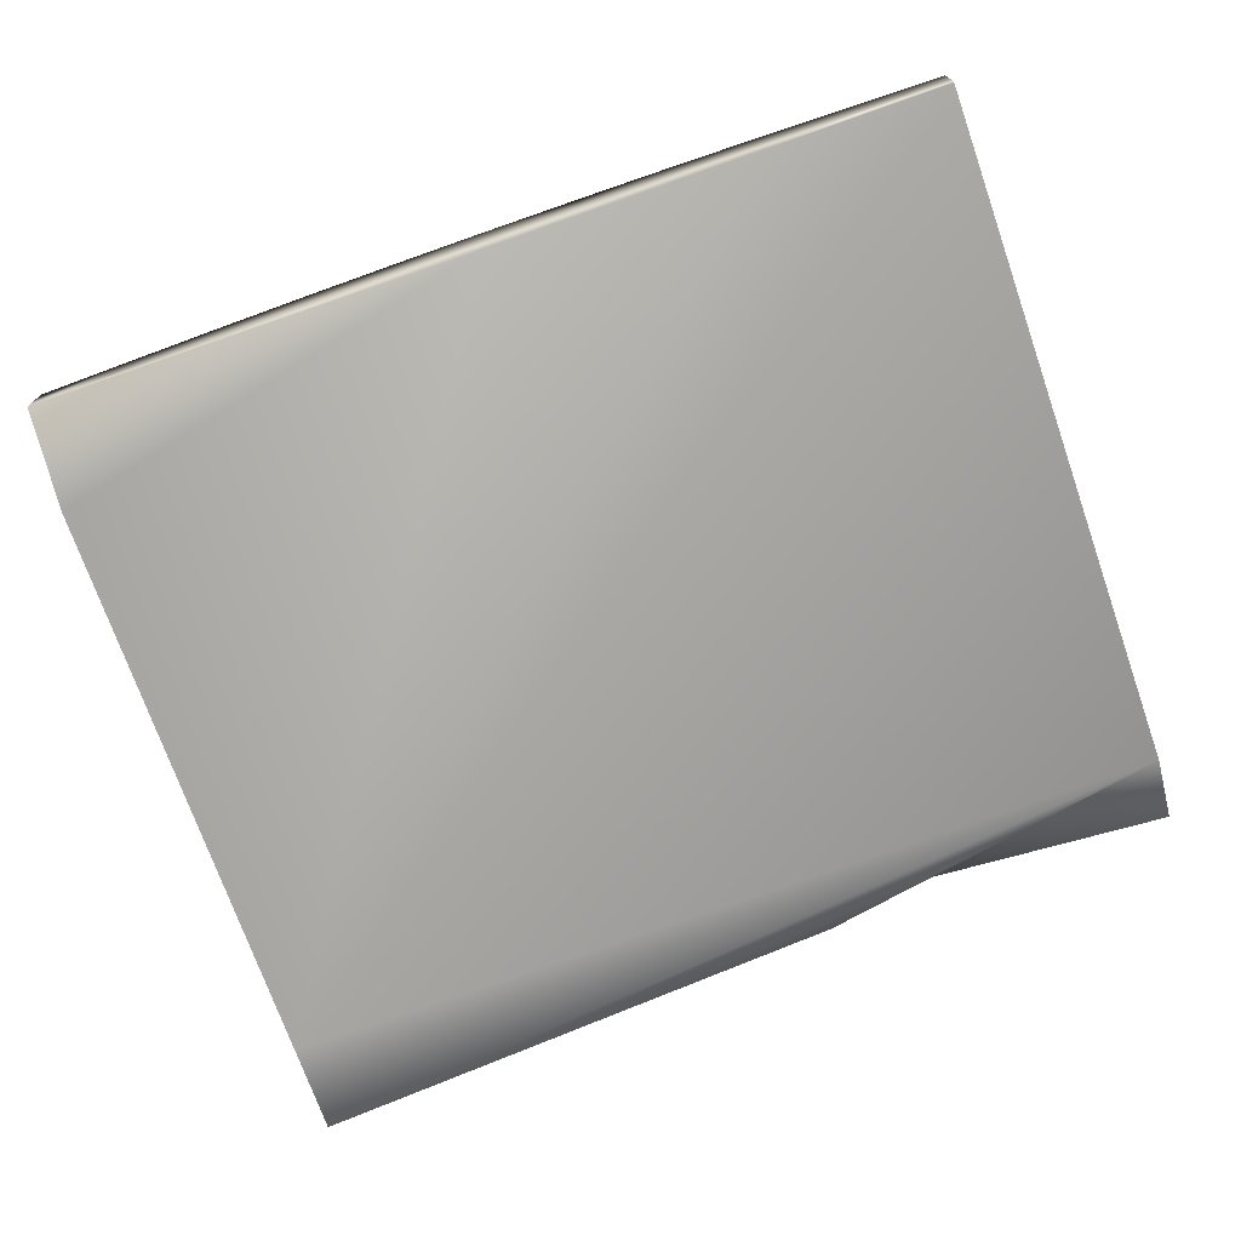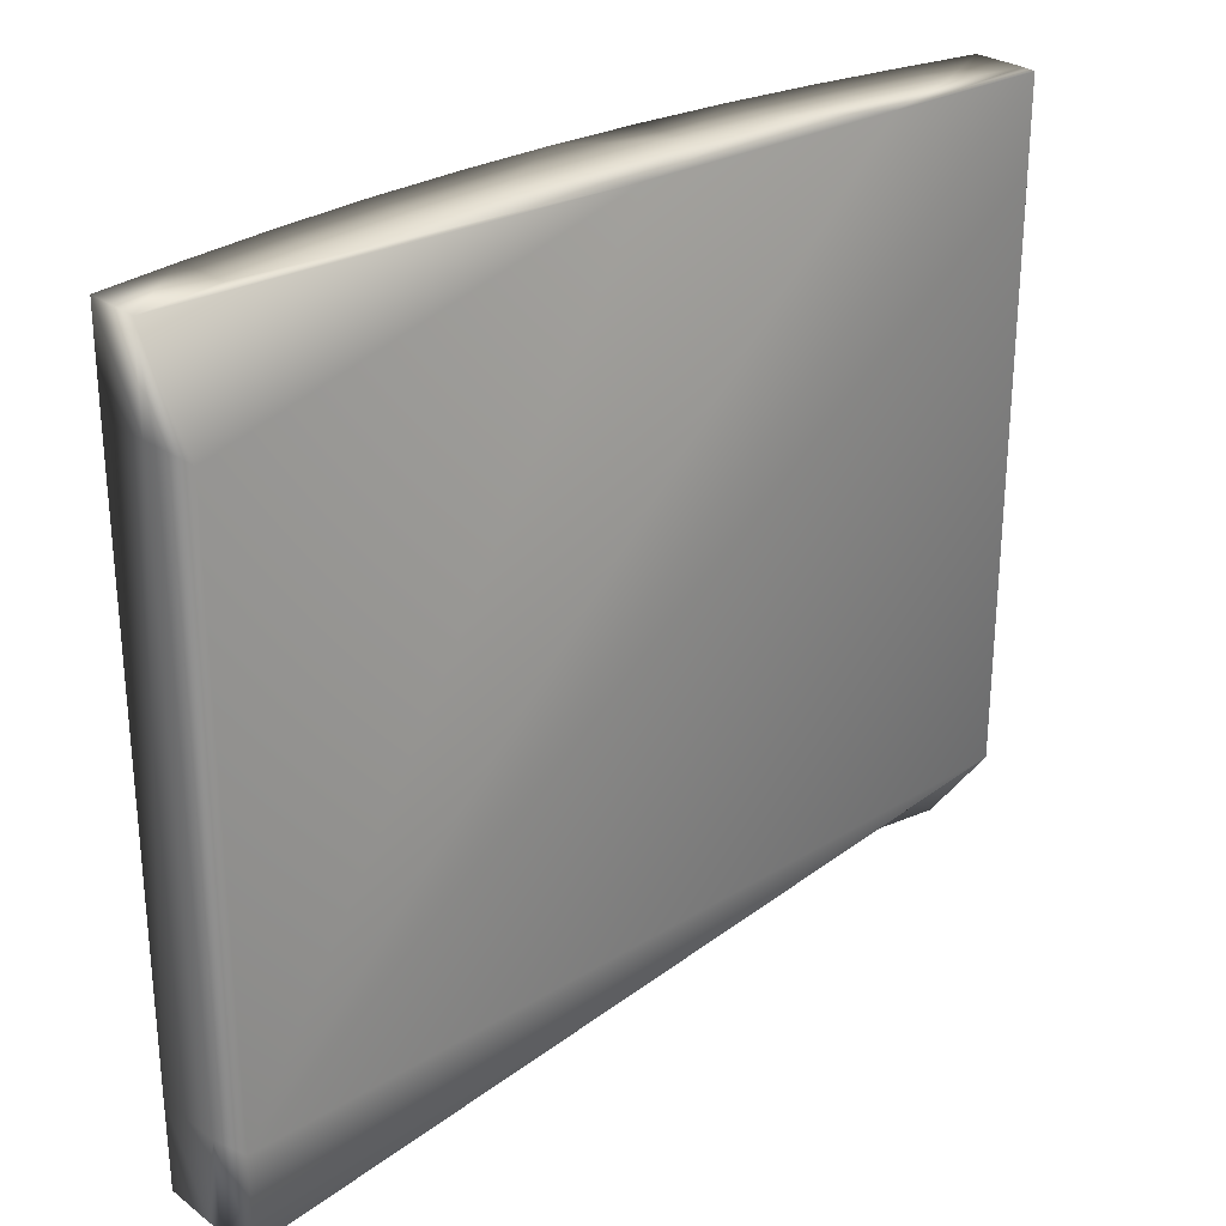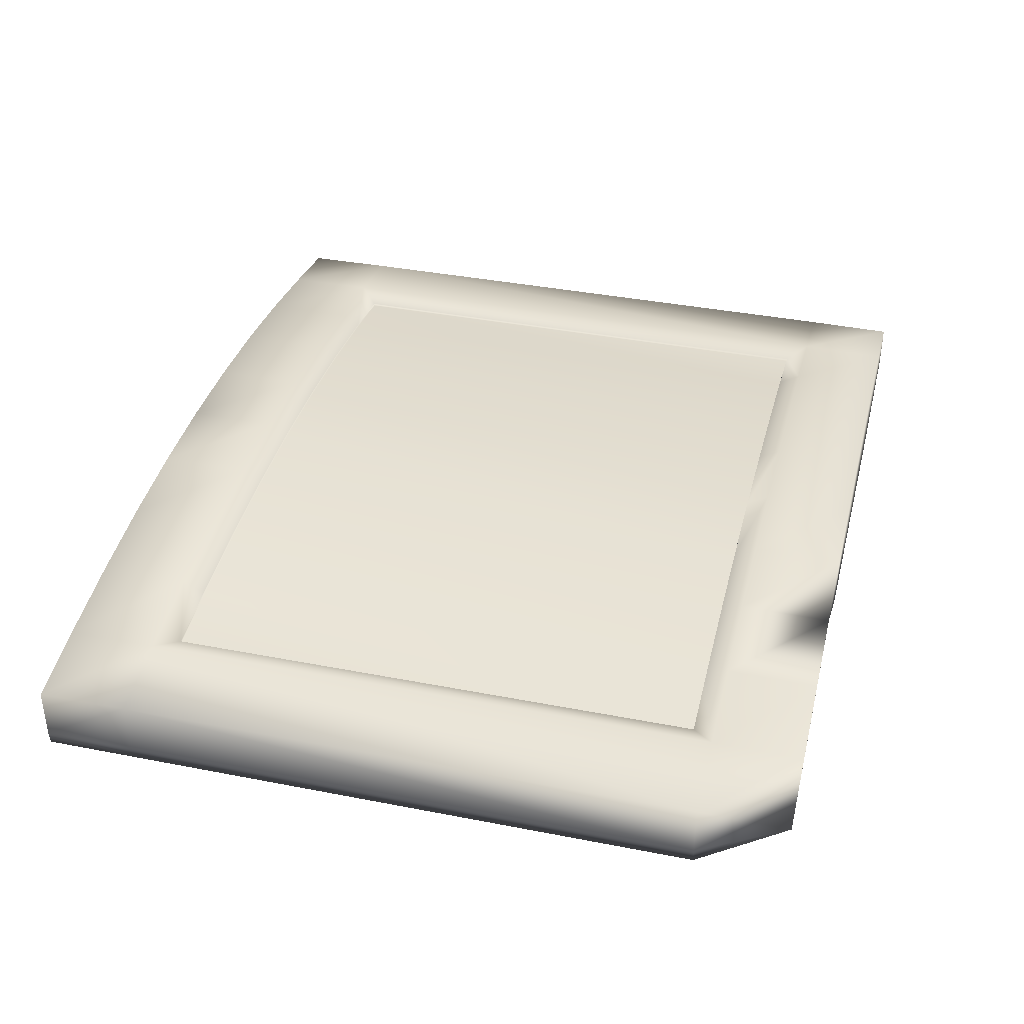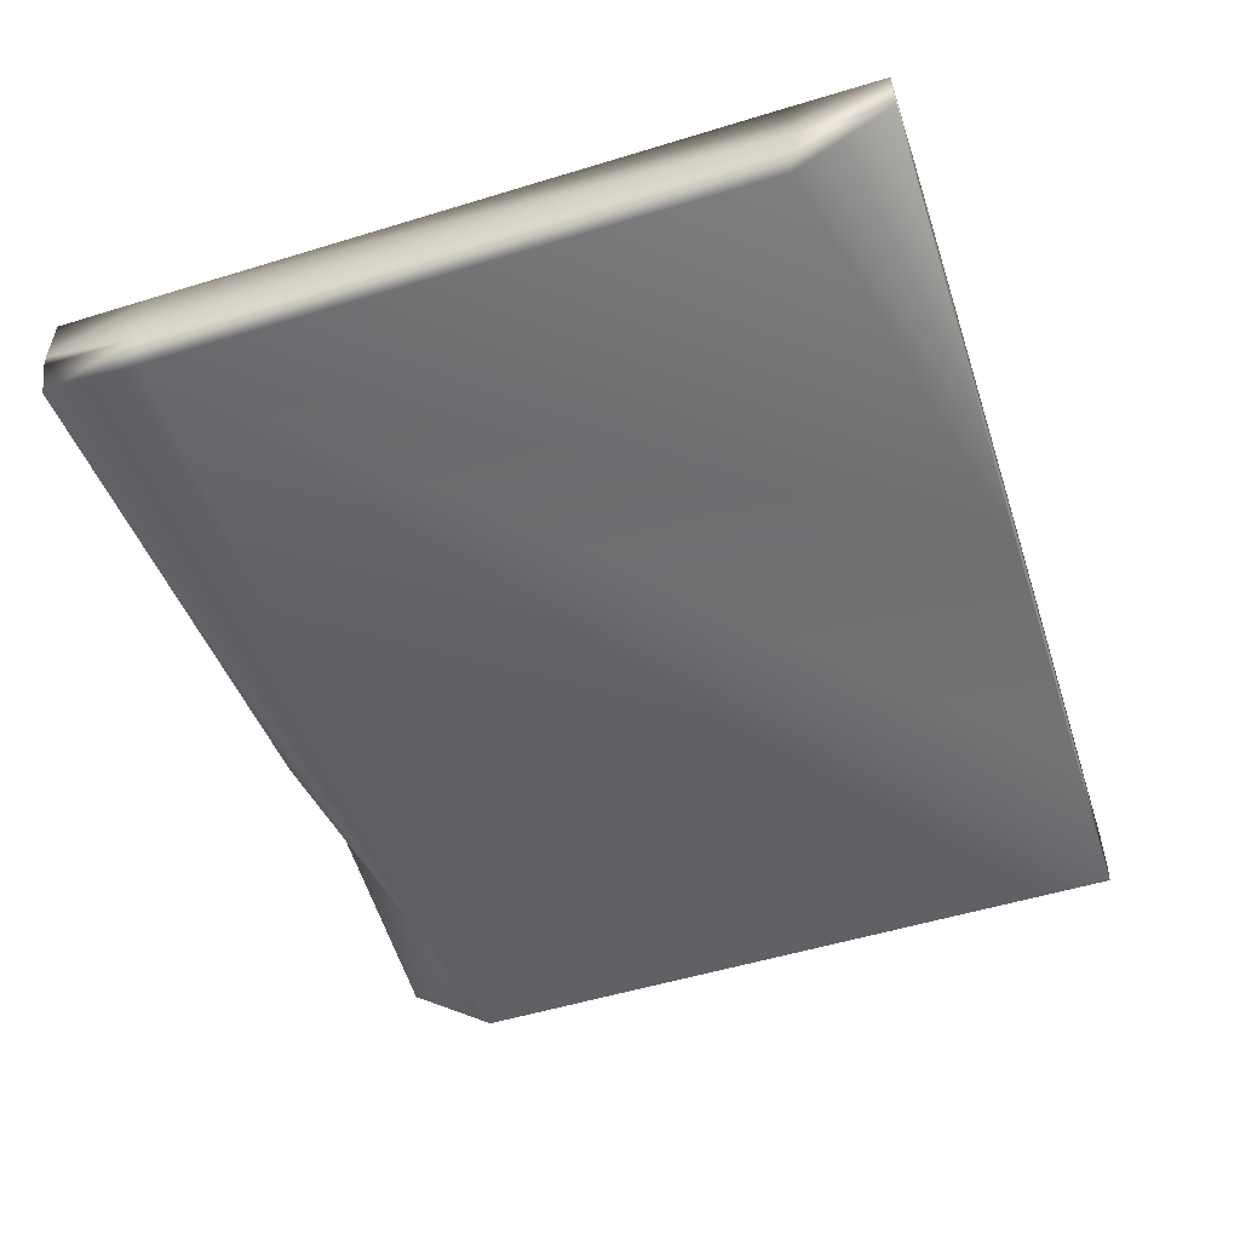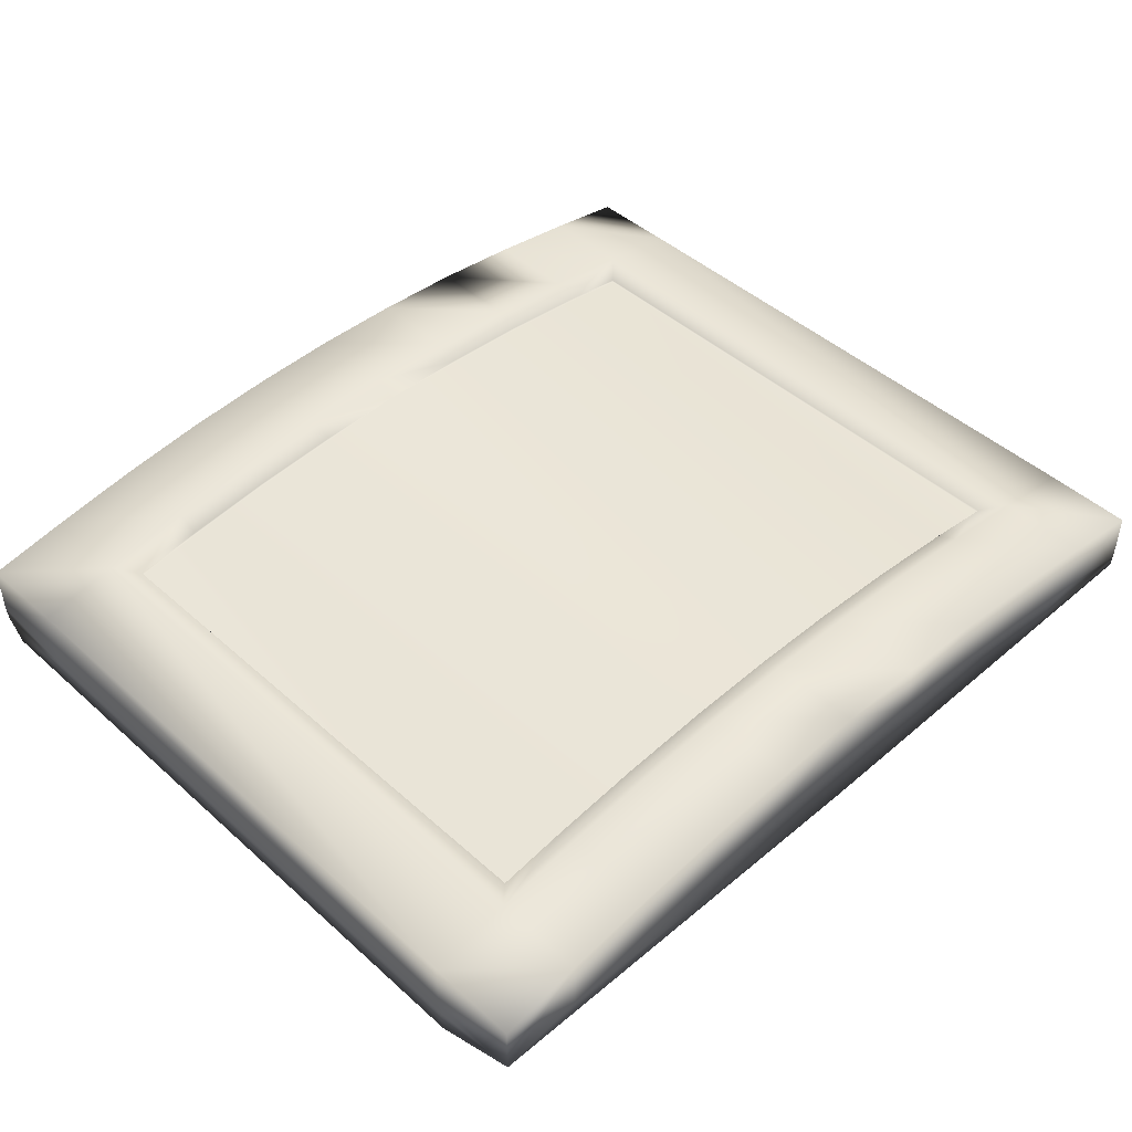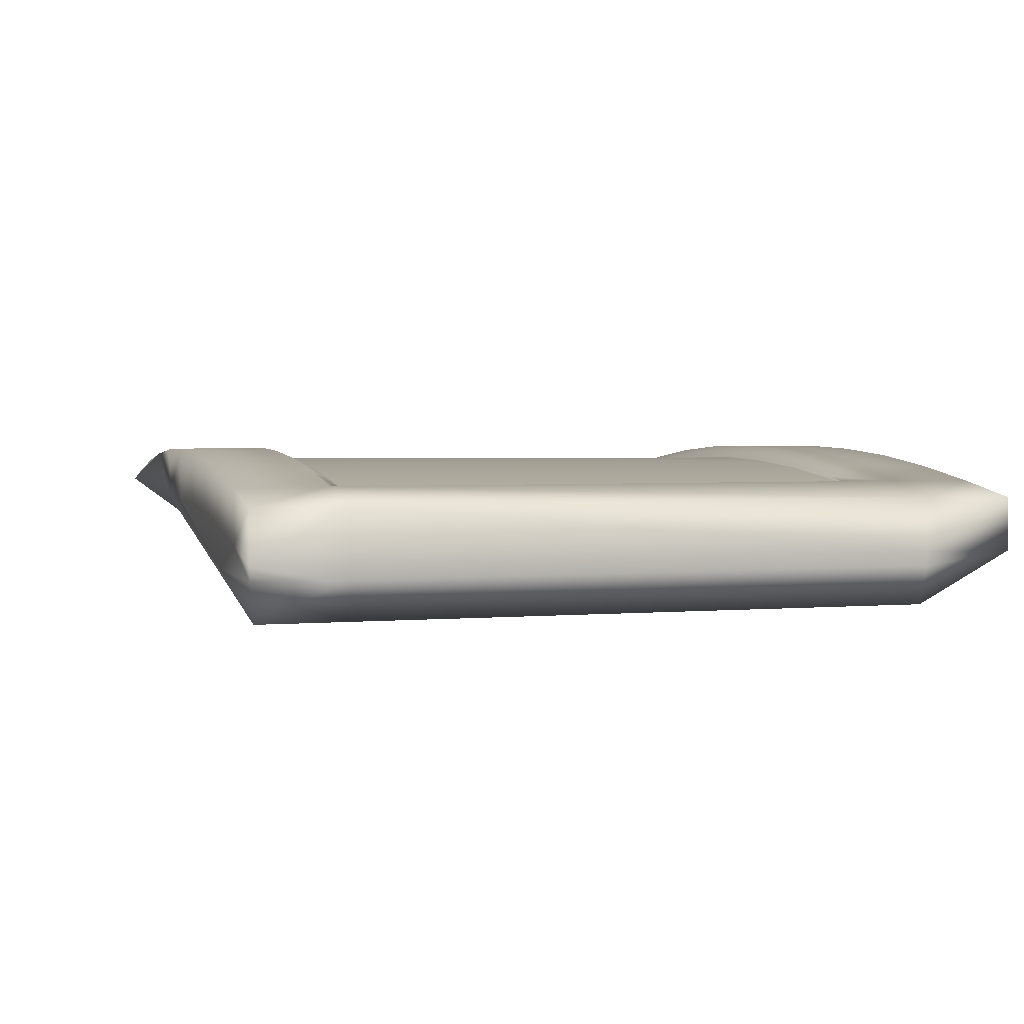
<metadata>
{"format":"obj","ext":"obj","renderer":"f3d","projection":"perspective","resolution":1024,"background":"white","views":[{"elev":-72.8,"azim":-160.7,"up":"+Z"},{"elev":27.2,"azim":138.7,"up":"+Y"},{"elev":37.9,"azim":-76.0,"up":"+Z"},{"elev":-53.2,"azim":108.1,"up":"+Z"},{"elev":45.9,"azim":135.6,"up":"+Z"},{"elev":2.7,"azim":72.8,"up":"+Z"}]}
</metadata>
<code>
v 0.9514 0.2189 0.5284
v 0.3933 0.6418 0.5527
v 0.3933 0.2729 0.5527
v 0.7317 0.2158 0.5885
v 0.6743 0.2158 0.5885
v 0.6168 0.6989 0.5885
v 0.6743 0.6989 0.5885
v 0.6743 0.6983 0.5527
v 0.9514 0.6393 0.5284
v 0.8902 0.6283 0.5973
v 0.8902 0.6283 0.5993
v 0.8467 0.6283 0.6057
v 0.7317 0.6989 0.6225
v 0.7317 0.6418 0.6229
v 0.7892 0.6418 0.6192
v 0.9556 0.6989 0.5612
v 0.9041 0.6989 0.57
v 0.9041 0.6989 0.6039
v 0.7317 0.2158 0.6225
v 0.7317 0.2729 0.6229
v 0.6743 0.2729 0.6243
v 0.8467 0.2729 0.6129
v 0.9041 0.2729 0.6044
v 0.8902 0.2863 0.5993
v 0.9552 0.2163 0.5527
v 0.8467 0.2163 0.5527
v 0.9041 0.6418 0.6044
v 0.6168 0.2863 0.6138
v 0.6168 0.2863 0.6157
v 0.6743 0.2863 0.6171
v 0.4444 0.2158 0.6039
v 0.4444 0.2729 0.6044
v 0.393 0.2729 0.5955
v 0.5593 0.2158 0.6188
v 0.5019 0.2158 0.6124
v 0.6743 0.6989 0.6238
v 0.4444 0.6989 0.6039
v 0.4444 0.6418 0.6044
v 0.5019 0.6418 0.6129
v 0.6168 0.6283 0.6138
v 0.6168 0.6283 0.6157
v 0.5593 0.6283 0.612
v 0.4584 0.2863 0.5993
v 0.4584 0.2863 0.5973
v 0.4584 0.6283 0.5973
v 0.5019 0.2863 0.6038
v 0.5019 0.6283 0.6038
v 0.3933 0.6983 0.5527
v 0.5593 0.6283 0.6101
v 0.5019 0.6283 0.6057
v 0.5019 0.6989 0.6124
v 0.5593 0.6418 0.6192
v 0.5593 0.6989 0.5848
v 0.5593 0.6989 0.6188
v 0.5593 0.2729 0.6192
v 0.5593 0.2863 0.612
v 0.5019 0.2863 0.6057
v 0.6168 0.2158 0.5885
v 0.8902 0.2863 0.5973
v 0.9514 0.2754 0.5284
v 0.7317 0.2863 0.6157
v 0.8467 0.6989 0.6124
v 0.7892 0.6989 0.6188
v 0.8467 0.6418 0.6129
v 0.8467 0.6283 0.6038
v 0.7892 0.6283 0.612
v 0.5019 0.6983 0.5527
v 0.8467 0.2158 0.5785
v 0.7892 0.2158 0.5848
v 0.393 0.6989 0.5612
v 0.6743 0.6418 0.6243
v 0.9556 0.2158 0.5951
v 0.9041 0.2158 0.6039
v 0.9041 0.2158 0.57
v 0.7892 0.2158 0.6188
v 0.7892 0.2729 0.6192
v 0.8467 0.2863 0.6038
v 0.8467 0.2863 0.6057
v 0.9552 0.2729 0.5527
v 0.9556 0.6418 0.5955
v 0.5593 0.2863 0.6101
v 0.5019 0.2729 0.6129
v 0.5019 0.6989 0.5785
v 0.393 0.6989 0.5951
v 0.393 0.6418 0.5955
v 0.6743 0.6283 0.6152
v 0.7317 0.6283 0.6138
v 0.7317 0.6283 0.6157
v 0.4584 0.6283 0.5993
v 0.6168 0.6418 0.6229
v 0.4444 0.6989 0.57
v 0.393 0.2158 0.5951
v 0.393 0.2729 0.5617
v 0.6168 0.2729 0.6229
v 0.9556 0.2729 0.5617
v 0.9556 0.2158 0.5612
v 0.7892 0.2863 0.612
v 0.7892 0.6989 0.5848
v 0.7892 0.6283 0.6101
v 0.8467 0.6989 0.5785
v 0.7317 0.6989 0.5885
v 0.6743 0.6283 0.6171
v 0.8467 0.2158 0.6124
v 0.7892 0.2863 0.6101
v 0.9552 0.6418 0.5527
v 0.9556 0.6418 0.5617
v 0.9556 0.2729 0.5955
v 0.6168 0.2158 0.6225
v 0.393 0.6418 0.5617
v 0.6168 0.6989 0.6225
v 0.6743 0.2158 0.6238
v 0.9556 0.6989 0.5951
v 0.7317 0.2863 0.6138
f 31 34 35
f 31 92 34
f 92 3 34
f 3 58 34
f 3 1 58
f 3 60 1
f 3 2 60
f 2 48 60
f 48 67 60
f 67 8 60
f 8 9 60
f 8 16 9
f 1 26 58
f 58 108 34
f 1 25 26
f 26 5 58
f 8 17 16
f 26 4 5
f 8 100 17
f 8 98 100
f 8 101 98
f 92 93 3
f 16 105 9
f 16 106 105
f 86 30 87
f 30 113 87
f 86 28 30
f 30 61 113
f 12 64 15
f 103 75 69
f 23 73 72
f 113 104 99
f 32 82 57
f 94 108 111
f 102 71 90
f 70 48 2
f 86 40 28
f 93 109 2
f 85 109 93
f 41 90 52
f 55 34 108
f 57 46 44
f 95 79 105
f 97 104 113
f 22 103 73
f 75 19 4
f 106 16 112
f 66 15 14
f 58 5 111
f 80 112 18
f 100 98 63
f 107 72 96
f 97 76 22
f 74 26 25
f 104 77 65
f 29 94 21
f 91 70 84
f 71 36 110
f 89 50 39
f 40 49 81
f 38 85 33
f 42 52 39
f 85 84 70
f 82 35 34
f 56 81 46
f 107 95 106
f 79 60 9
f 78 77 104
f 76 75 103
f 73 103 68
f 88 14 71
f 101 7 36
f 88 87 99
f 27 18 62
f 98 101 13
f 61 20 76
f 96 25 79
f 77 59 10
f 56 55 94
f 37 51 83
f 90 110 54
f 89 45 47
f 49 47 46
f 89 38 32
f 41 40 86
f 102 41 86
f 88 102 86
f 38 37 84
f 51 54 53
f 19 111 5
f 32 31 35
f 29 28 81
f 23 107 80
f 1 60 79
f 24 59 77
f 20 19 75
f 74 96 72
f 14 13 36
f 27 64 12
f 70 91 67
f 53 6 8
f 66 99 65
f 64 62 63
f 17 100 62
f 30 21 20
f 59 24 11
f 57 82 55
f 54 110 6
f 52 54 51
f 50 47 49
f 47 45 44
f 45 89 43
f 42 49 40
f 39 51 37
f 6 110 36
f 33 92 31
f 24 23 27
f 24 78 22
f 21 111 19
f 18 112 16
f 15 63 13
f 12 65 10
f 66 12 15
f 68 103 69
f 107 23 72
f 69 4 26
f 87 113 99
f 43 32 57
f 21 94 111
f 41 102 90
f 109 70 2
f 3 93 2
f 33 85 93
f 83 67 91
f 42 41 52
f 94 55 108
f 43 57 44
f 106 95 105
f 61 97 113
f 23 22 73
f 69 75 4
f 80 106 112
f 88 66 14
f 108 58 111
f 7 101 8
f 27 80 18
f 62 100 63
f 95 107 96
f 78 97 22
f 96 74 25
f 99 104 65
f 30 29 21
f 37 91 84
f 90 71 110
f 38 89 39
f 28 40 81
f 32 38 33
f 83 53 67
f 50 42 39
f 109 85 70
f 55 82 34
f 57 56 46
f 80 107 106
f 105 79 9
f 97 78 104
f 22 76 103
f 74 73 68
f 102 88 71
f 13 101 36
f 68 26 74
f 66 88 99
f 64 27 62
f 63 98 13
f 97 61 76
f 95 96 79
f 65 77 10
f 29 56 94
f 33 93 92
f 91 37 83
f 52 90 54
f 50 89 47
f 81 49 46
f 43 89 32
f 87 88 86
f 85 38 84
f 83 51 53
f 4 19 5
f 82 32 35
f 56 29 81
f 27 23 80
f 25 1 79
f 78 24 77
f 76 20 75
f 73 74 72
f 71 14 36
f 11 27 12
f 48 70 67
f 68 69 26
f 67 53 8
f 12 66 65
f 15 64 63
f 18 17 62
f 61 30 20
f 10 59 11
f 56 57 55
f 53 54 6
f 39 52 51
f 42 50 49
f 46 47 44
f 44 45 43
f 41 42 40
f 38 39 37
f 7 6 36
f 32 33 31
f 29 30 28
f 11 24 27
f 23 24 22
f 20 21 19
f 17 18 16
f 14 15 13
f 11 12 10
f 7 8 6

</code>
